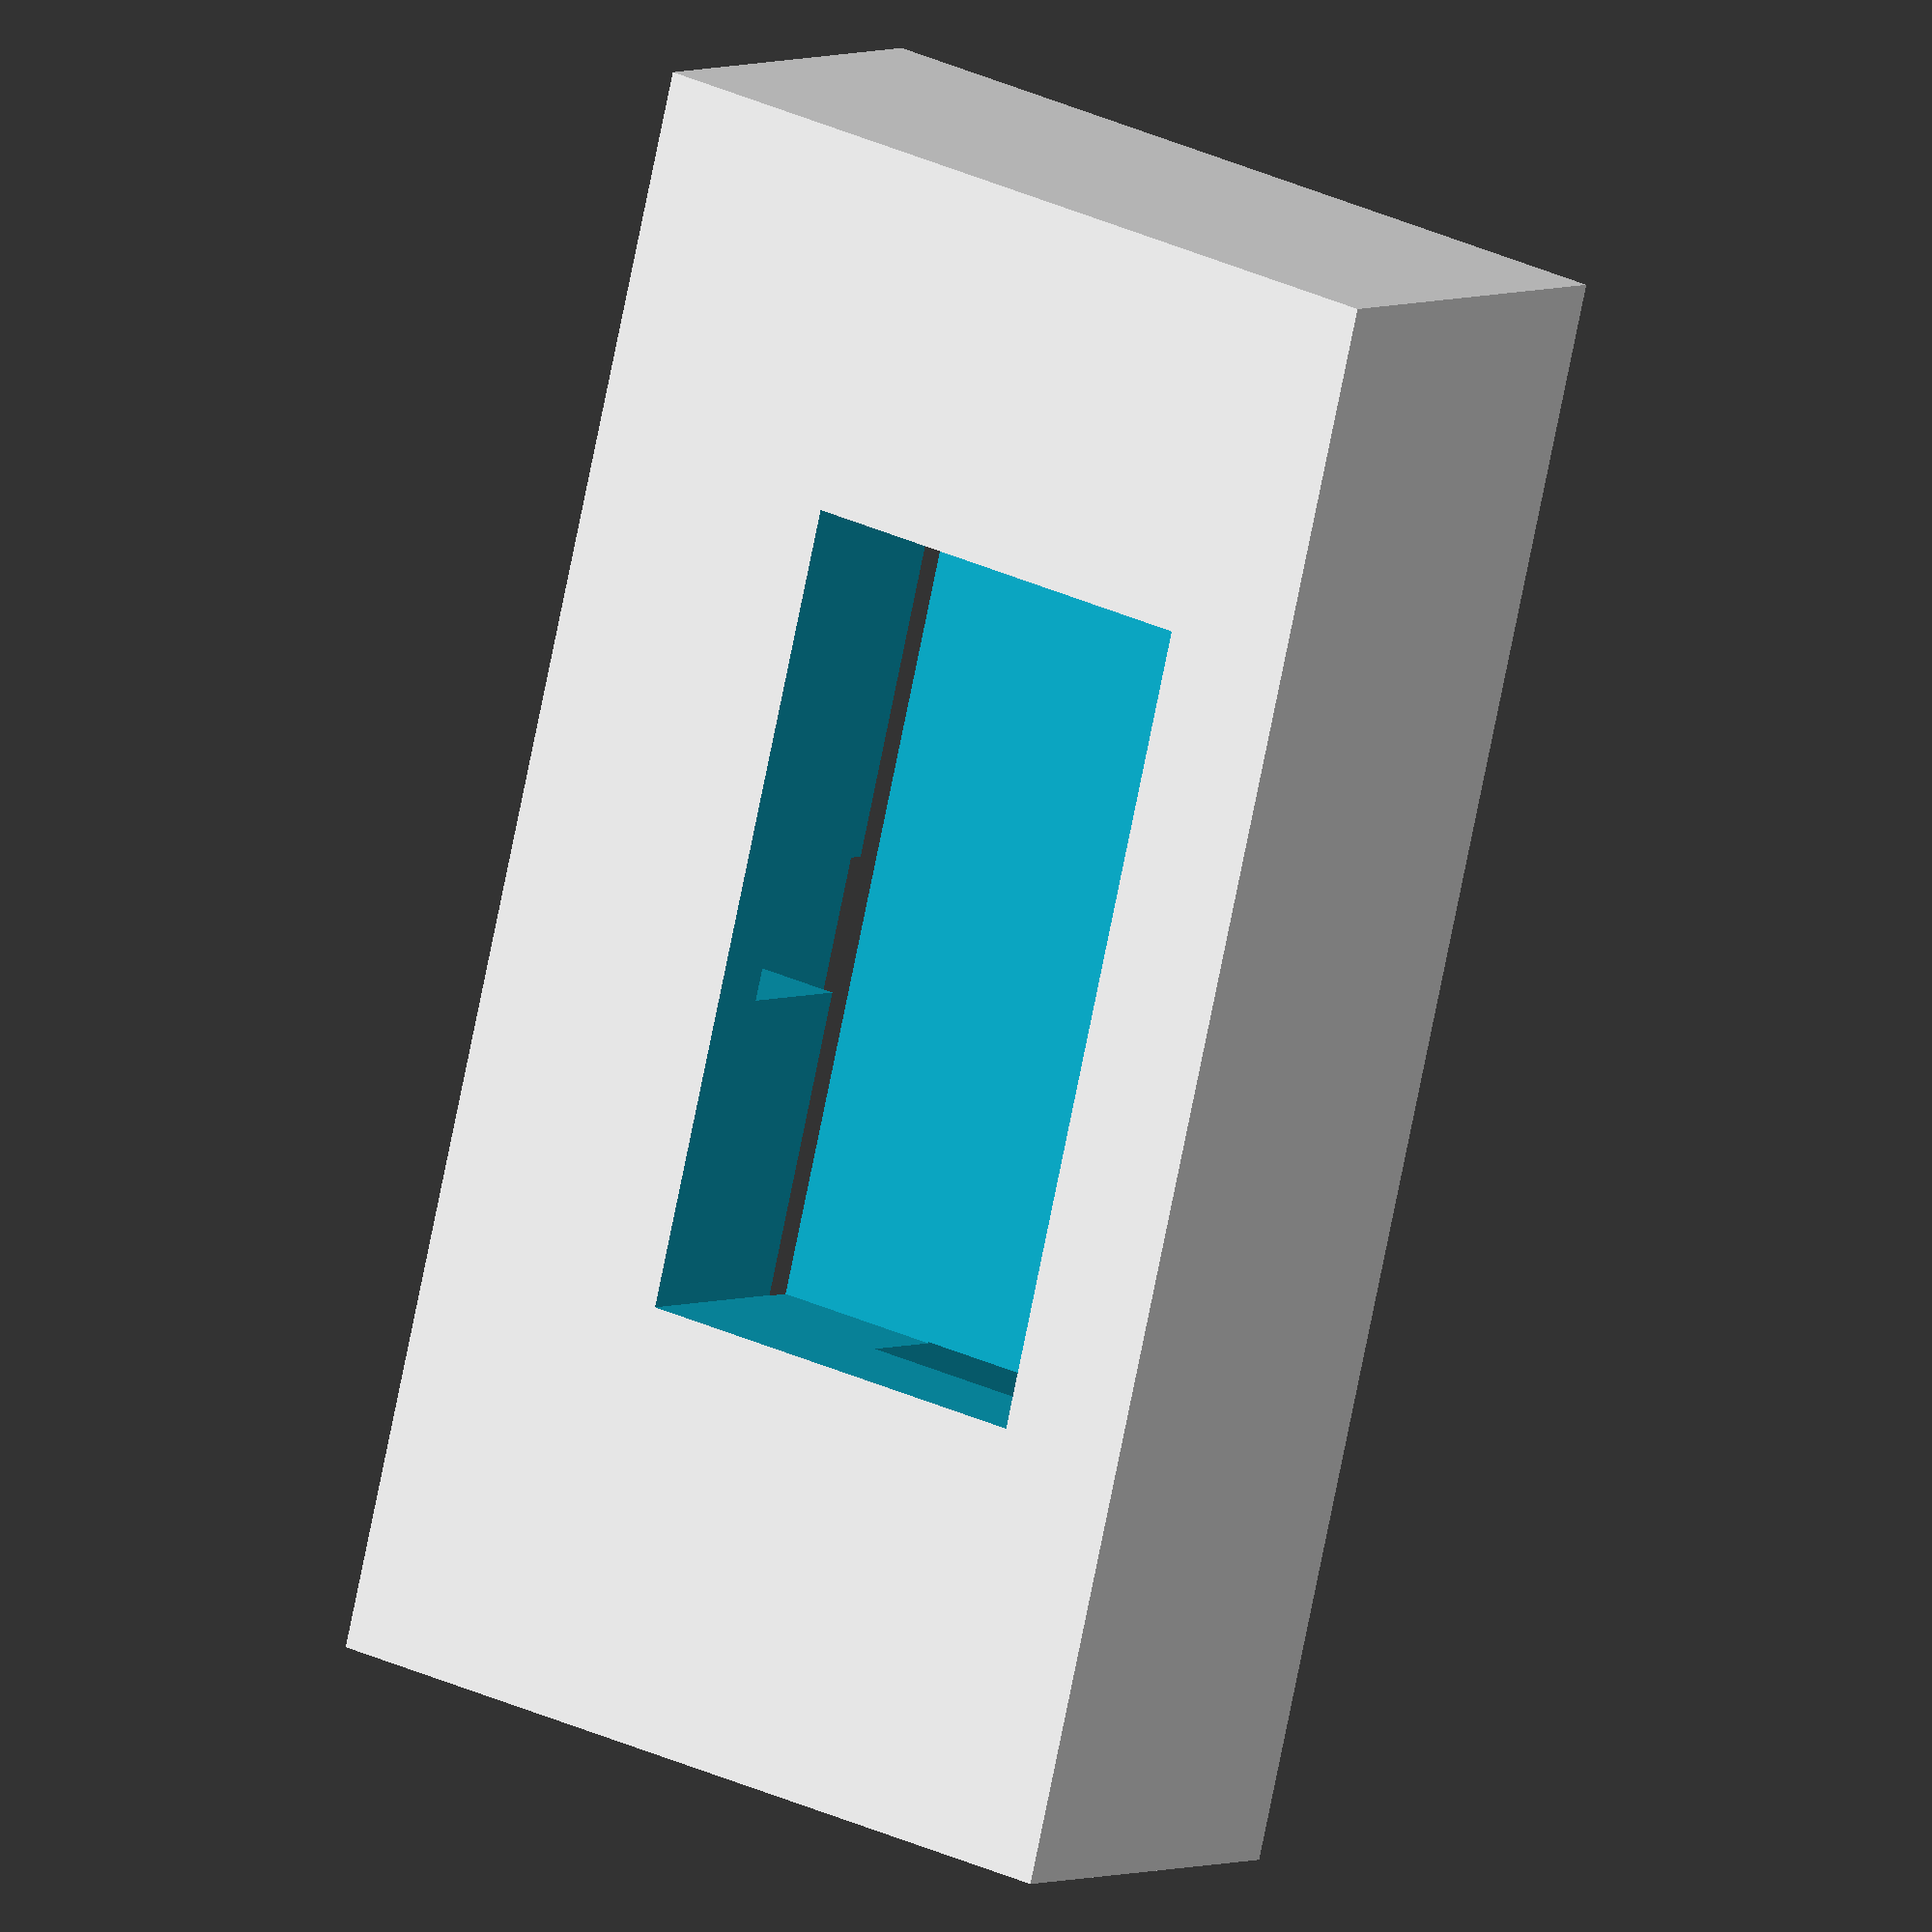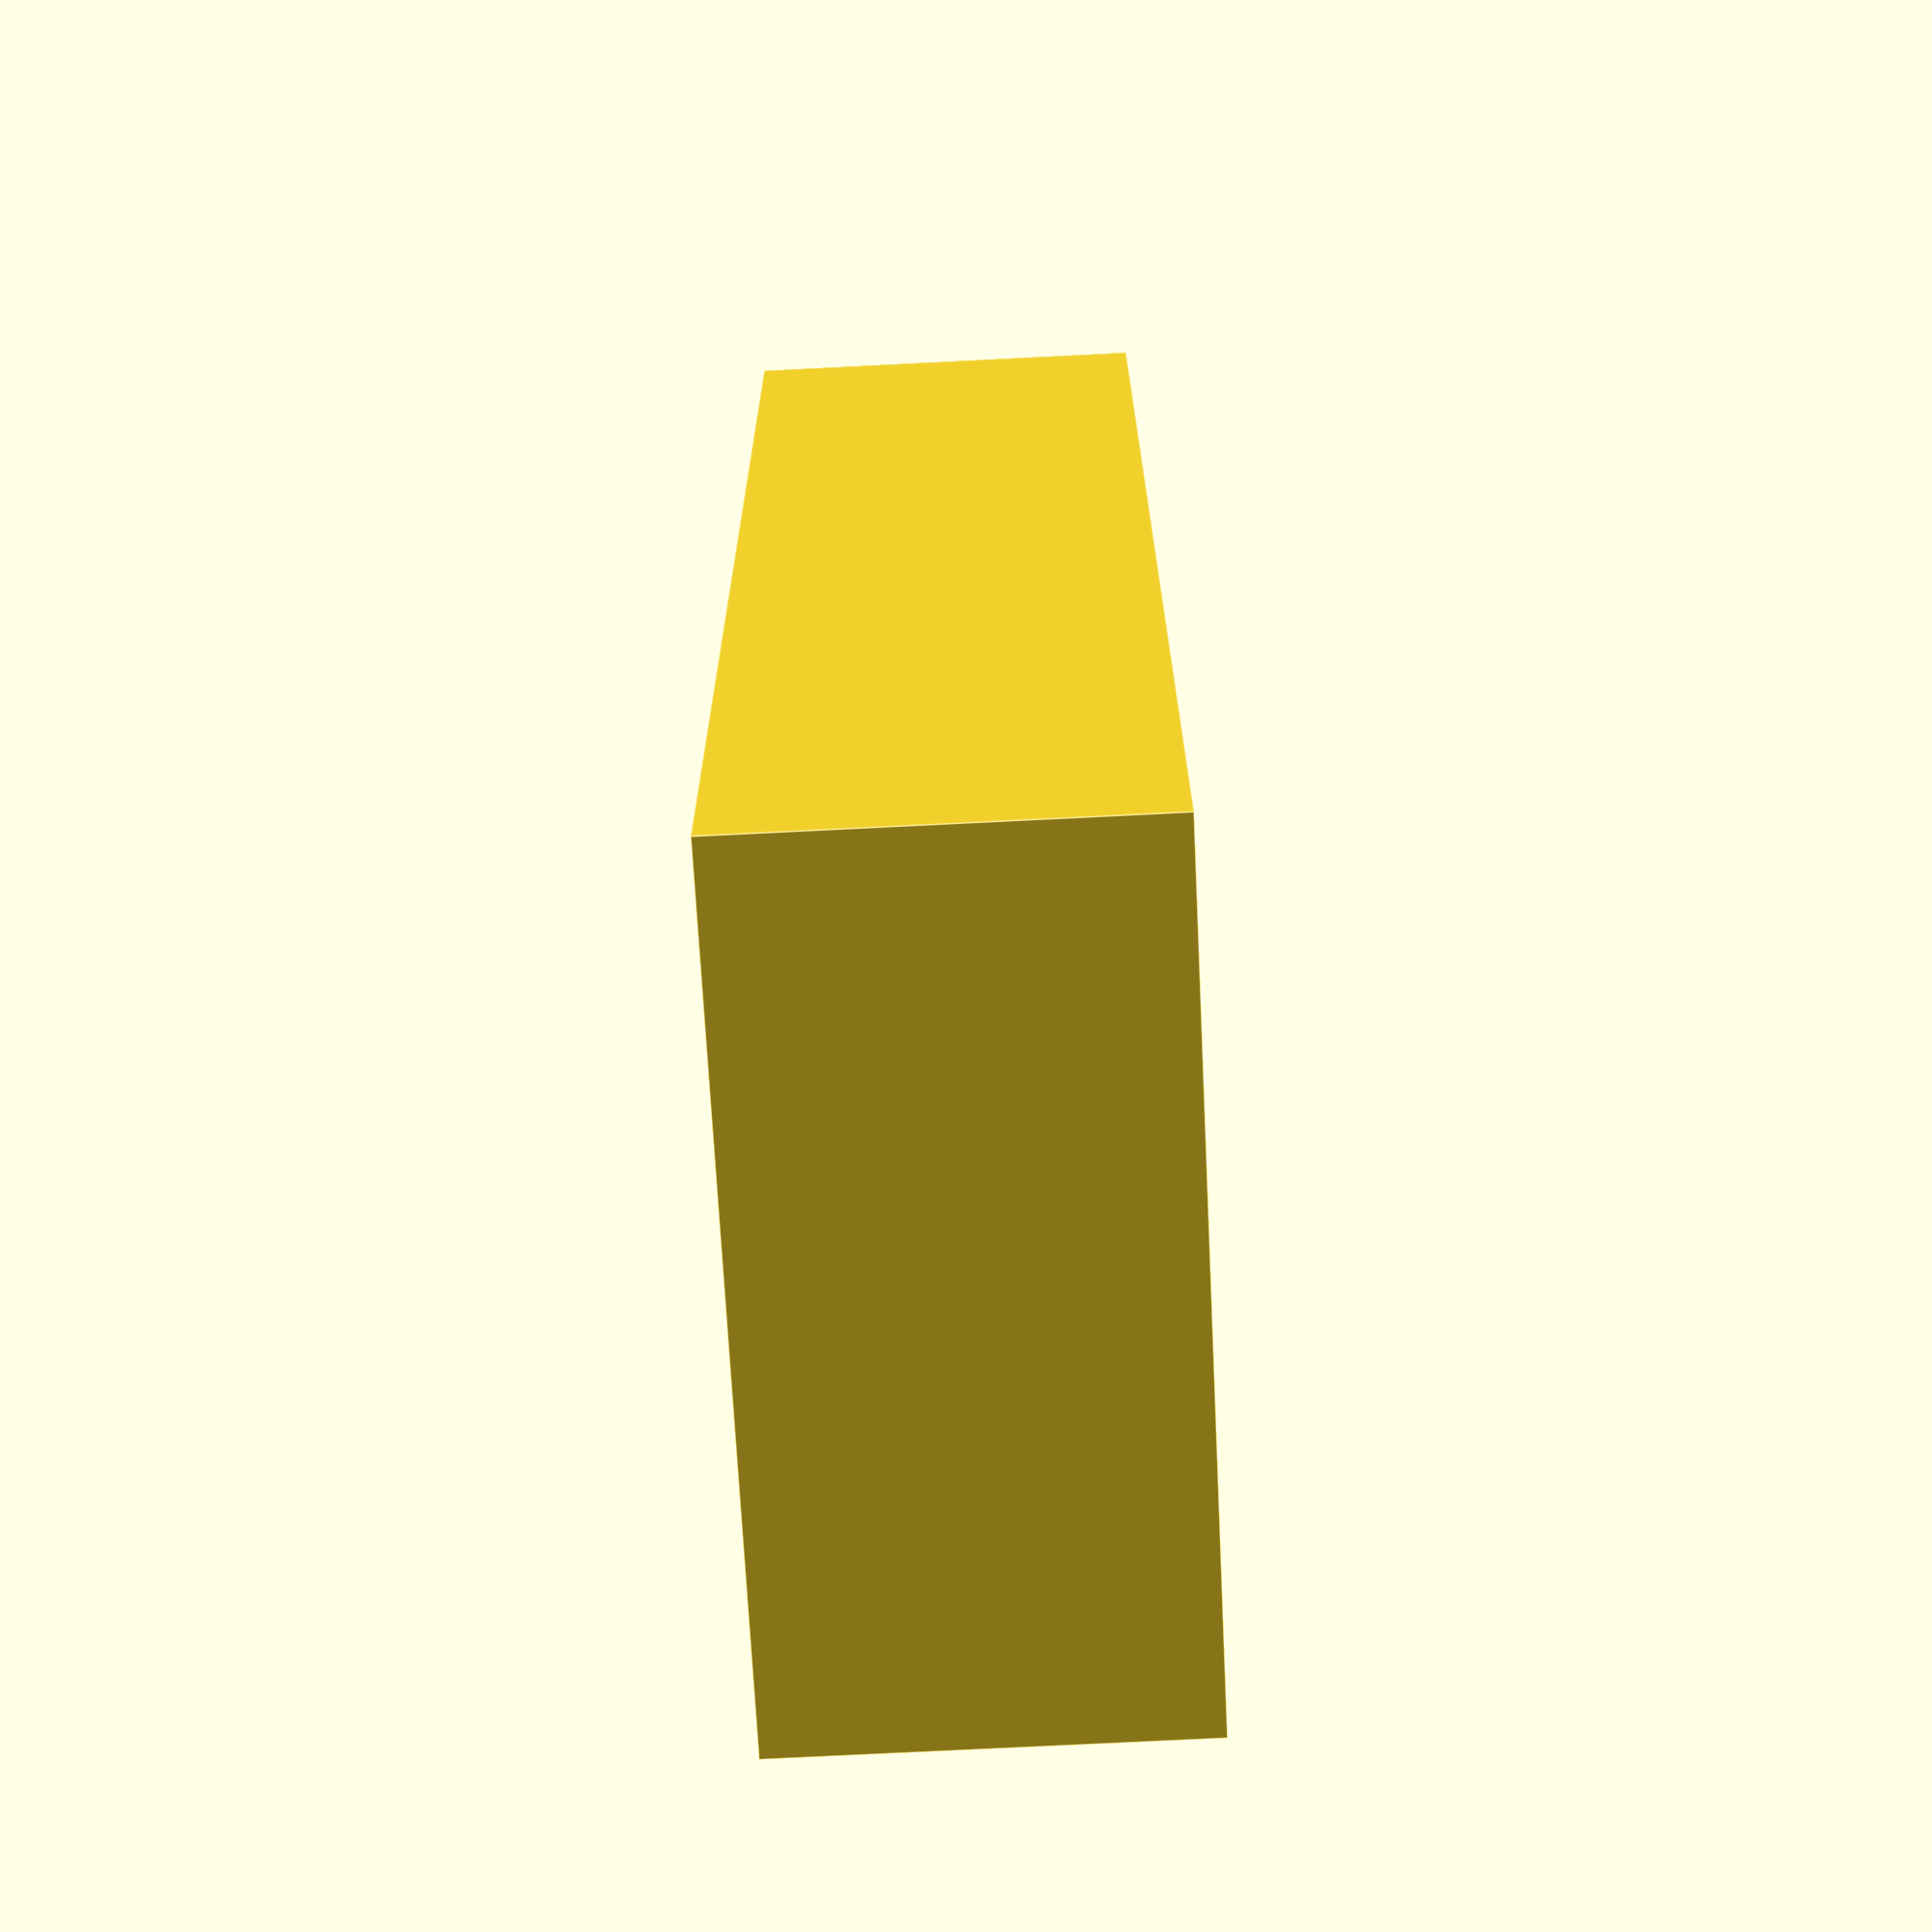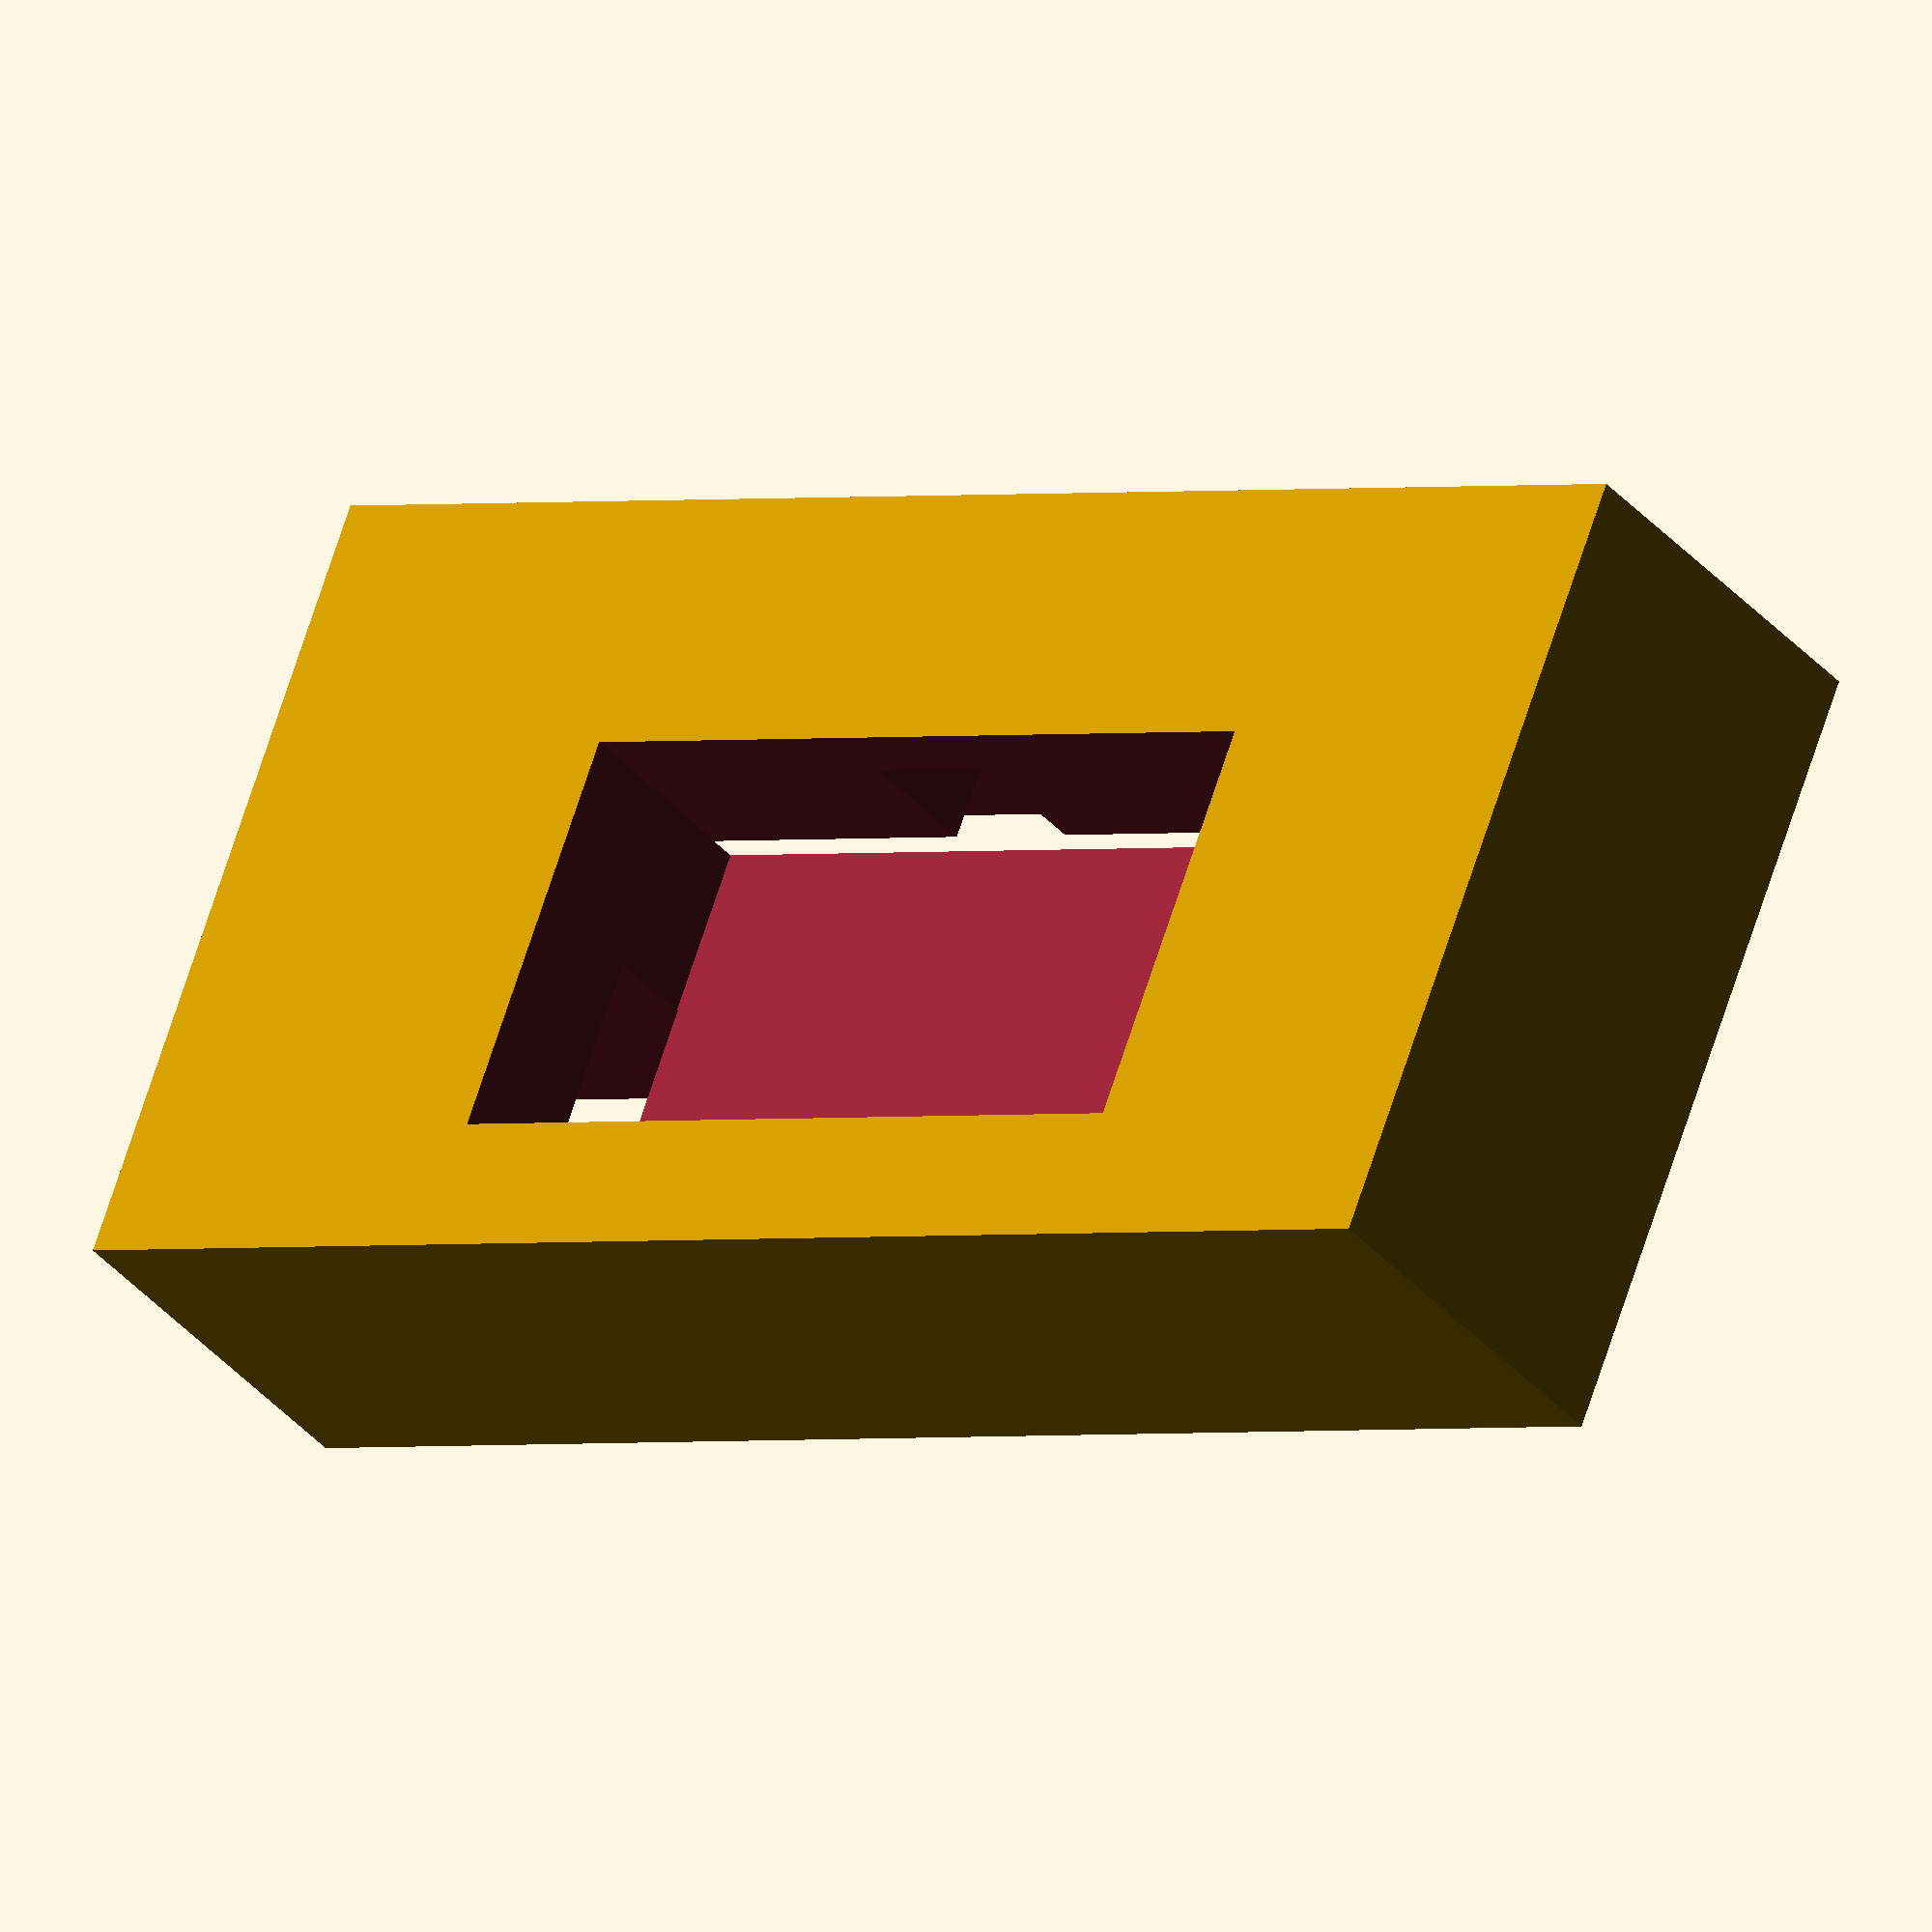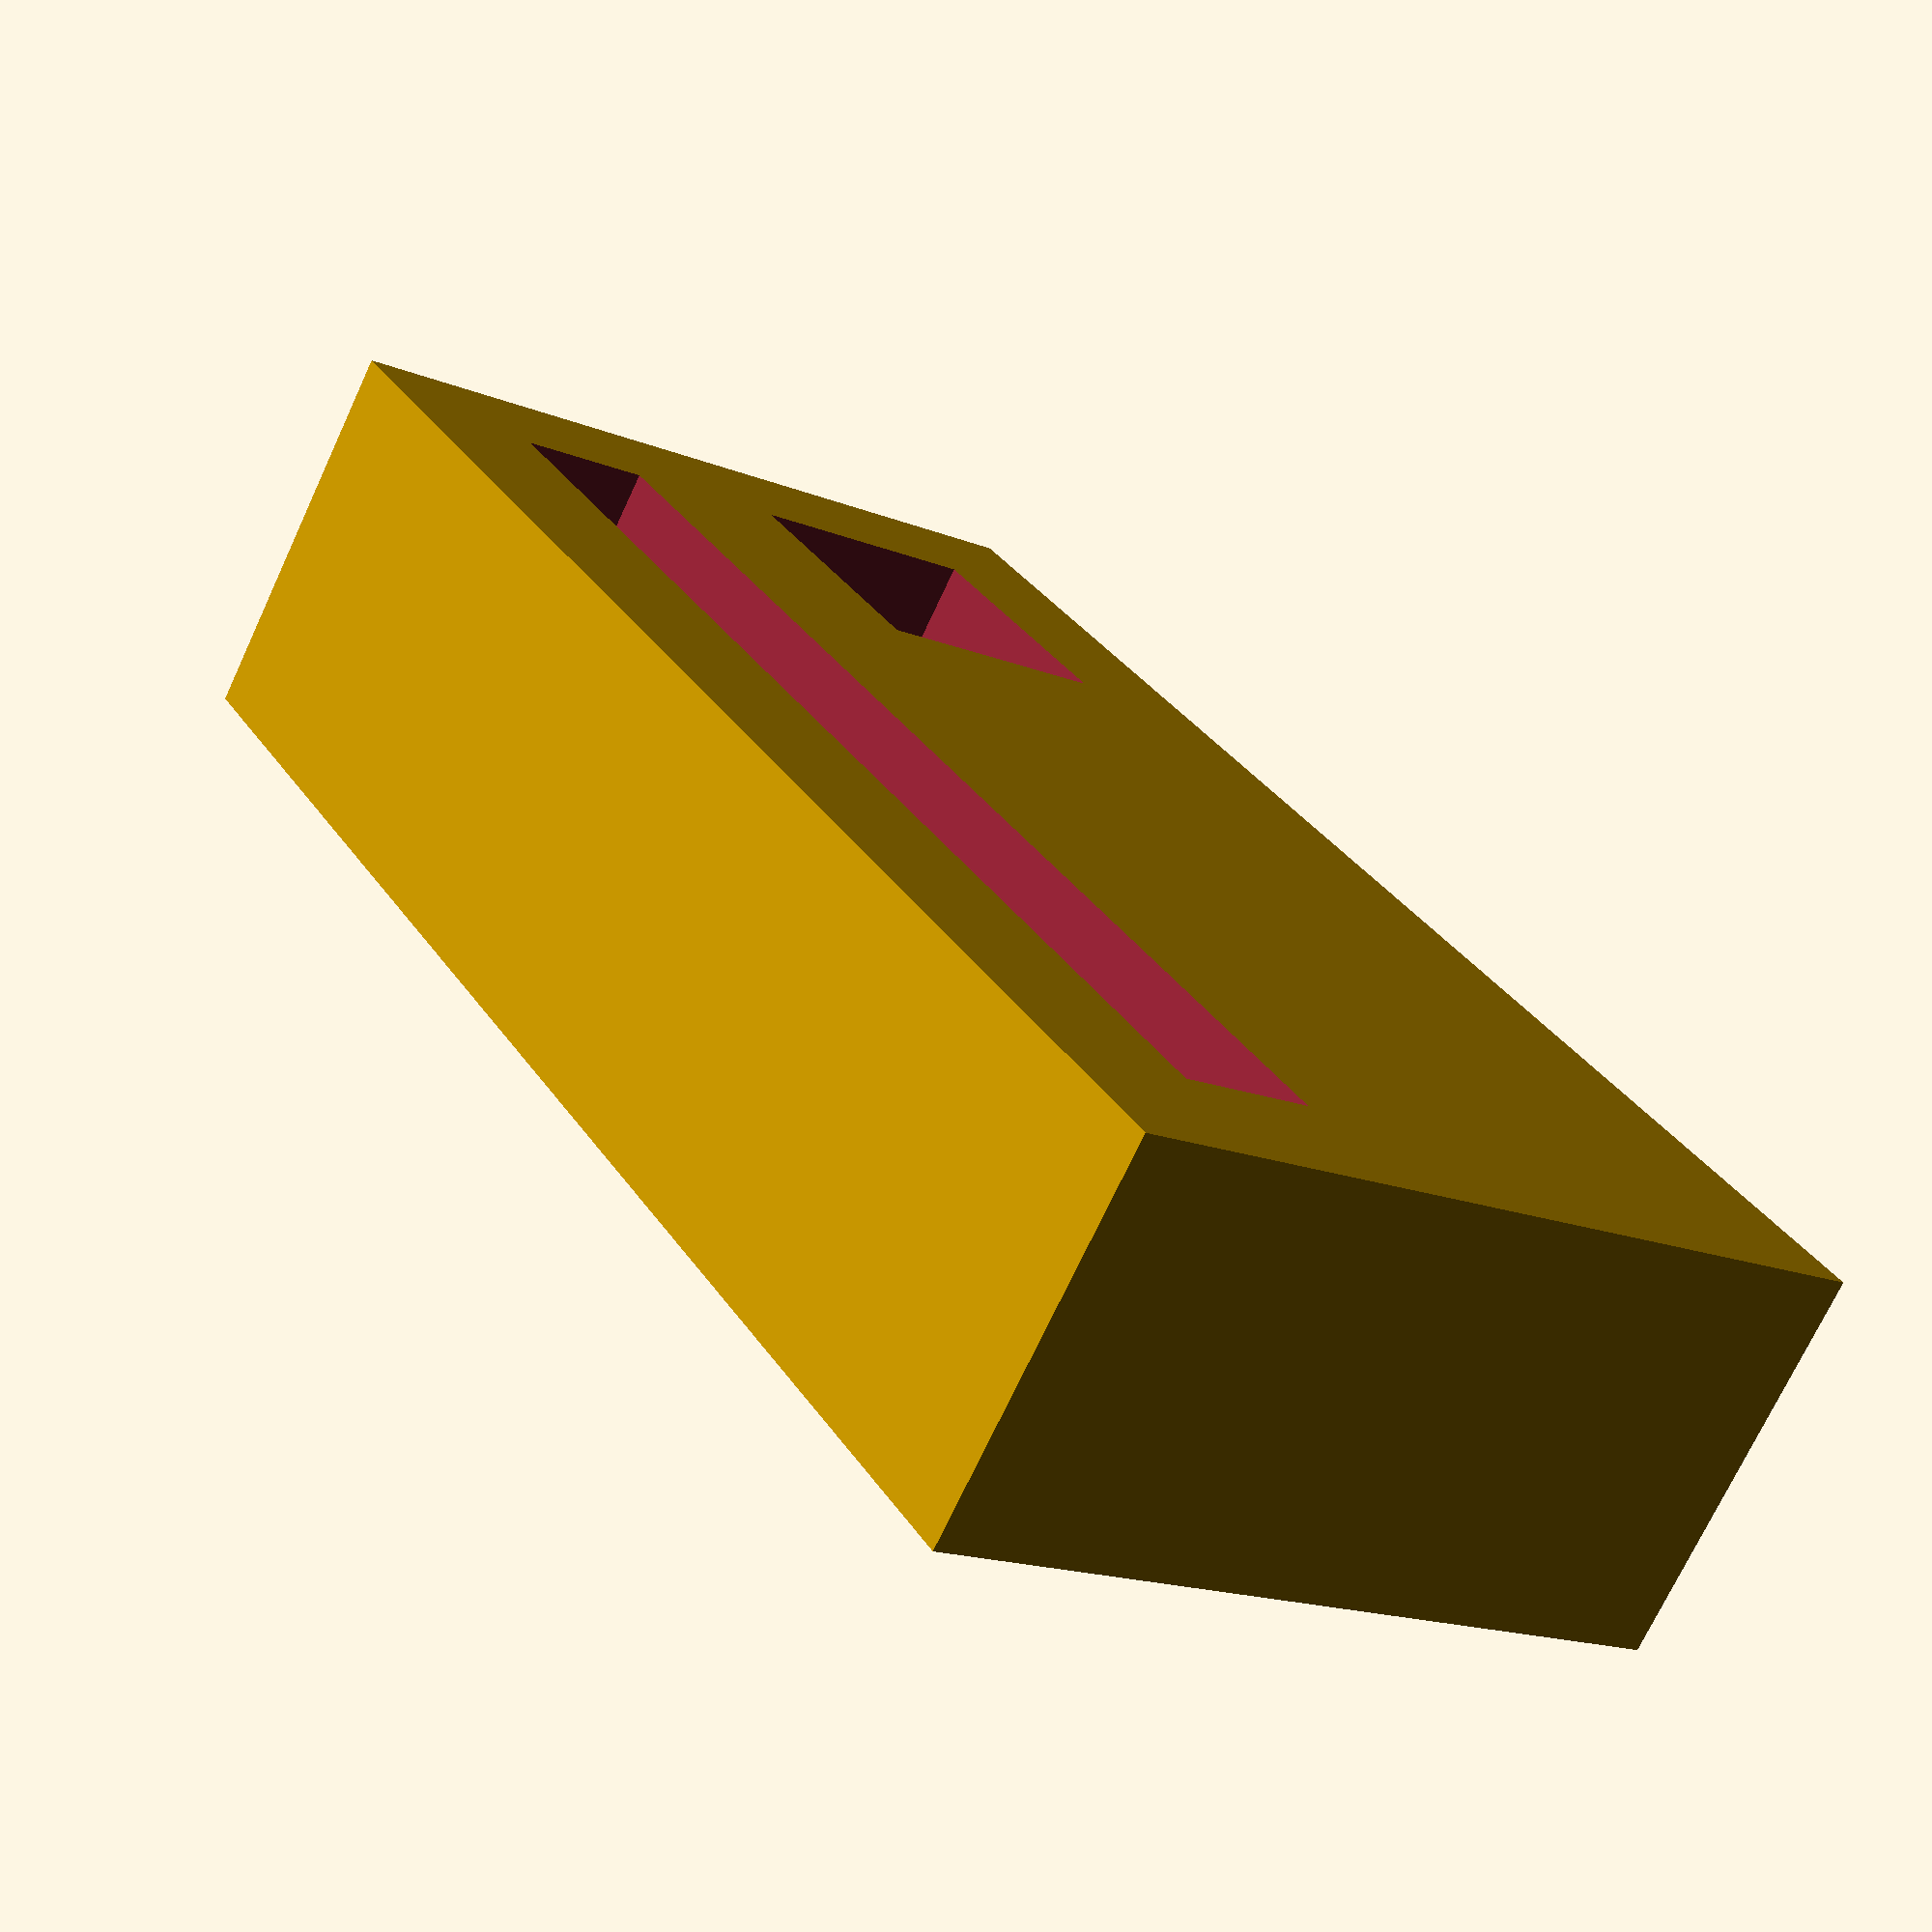
<openscad>
plexiDicke=10.4;
plexiLaenge=100.5;
plexiInKonsole=15;

BattHalterDicke=32;
BattHalterLaenge=61;
BattZ=17;

SchalterBreite=19;
SchalterLaenge=22;
SchalterEindringZ=20; // Ohne Bearbeitung 20 und mit Abzwicken 15

Rand=10;

konsZ=30;
konsY=Rand+plexiDicke+BattHalterDicke+Rand;
konsX=plexiLaenge+2*Rand;

LEDTiefe=10;


module konsole() {
  difference() {
    cube(size=[konsX,konsY,konsZ]);

    // Plexi
    translate([Rand,Rand,konsZ-plexiInKonsole]) {
        cube(size=[plexiLaenge,plexiDicke,plexiInKonsole+0.2]);
    }

    // Schalter
    translate([Rand, konsY-Rand-SchalterBreite, konsZ-SchalterEindringZ]) {
        cube(size=[SchalterLaenge, SchalterBreite, SchalterEindringZ+0.1]);
    }

    // Batteriefach
    translate([Rand+SchalterLaenge-0.1, Rand+plexiDicke-0.1, -0.01]) {
        cube(size=[BattHalterLaenge, BattHalterDicke, BattZ]);
    }

    // Aussparung für LED
    translate([konsX/2, Rand+plexiDicke/2, konsZ-plexiInKonsole-LEDTiefe/2]) {
        cube(size=[plexiDicke, plexiDicke, LEDTiefe+0.1], center=true);
    }
  }
}


// 2D Oben für DXF Export
module oben2D() {
  projection(cut=true) translate([0,0,-konsZ+0.1]) konsole();
}
// 2D Unten für DXF Export
module unten2D() {
  projection(cut=true) translate([0,0,-0.1]) konsole();
}
// 2D Mitte für DXF Export
module mitte2D() {
  projection(cut=true) translate([0,0,-konsZ+plexiInKonsole+0.1]) konsole();
}

konsole();
//oben2D();
//mitte2D();

</openscad>
<views>
elev=175.9 azim=76.1 roll=326.0 proj=o view=wireframe
elev=252.8 azim=93.0 roll=87.1 proj=p view=edges
elev=216.0 azim=338.4 roll=325.3 proj=o view=wireframe
elev=72.0 azim=58.6 roll=335.0 proj=p view=wireframe
</views>
